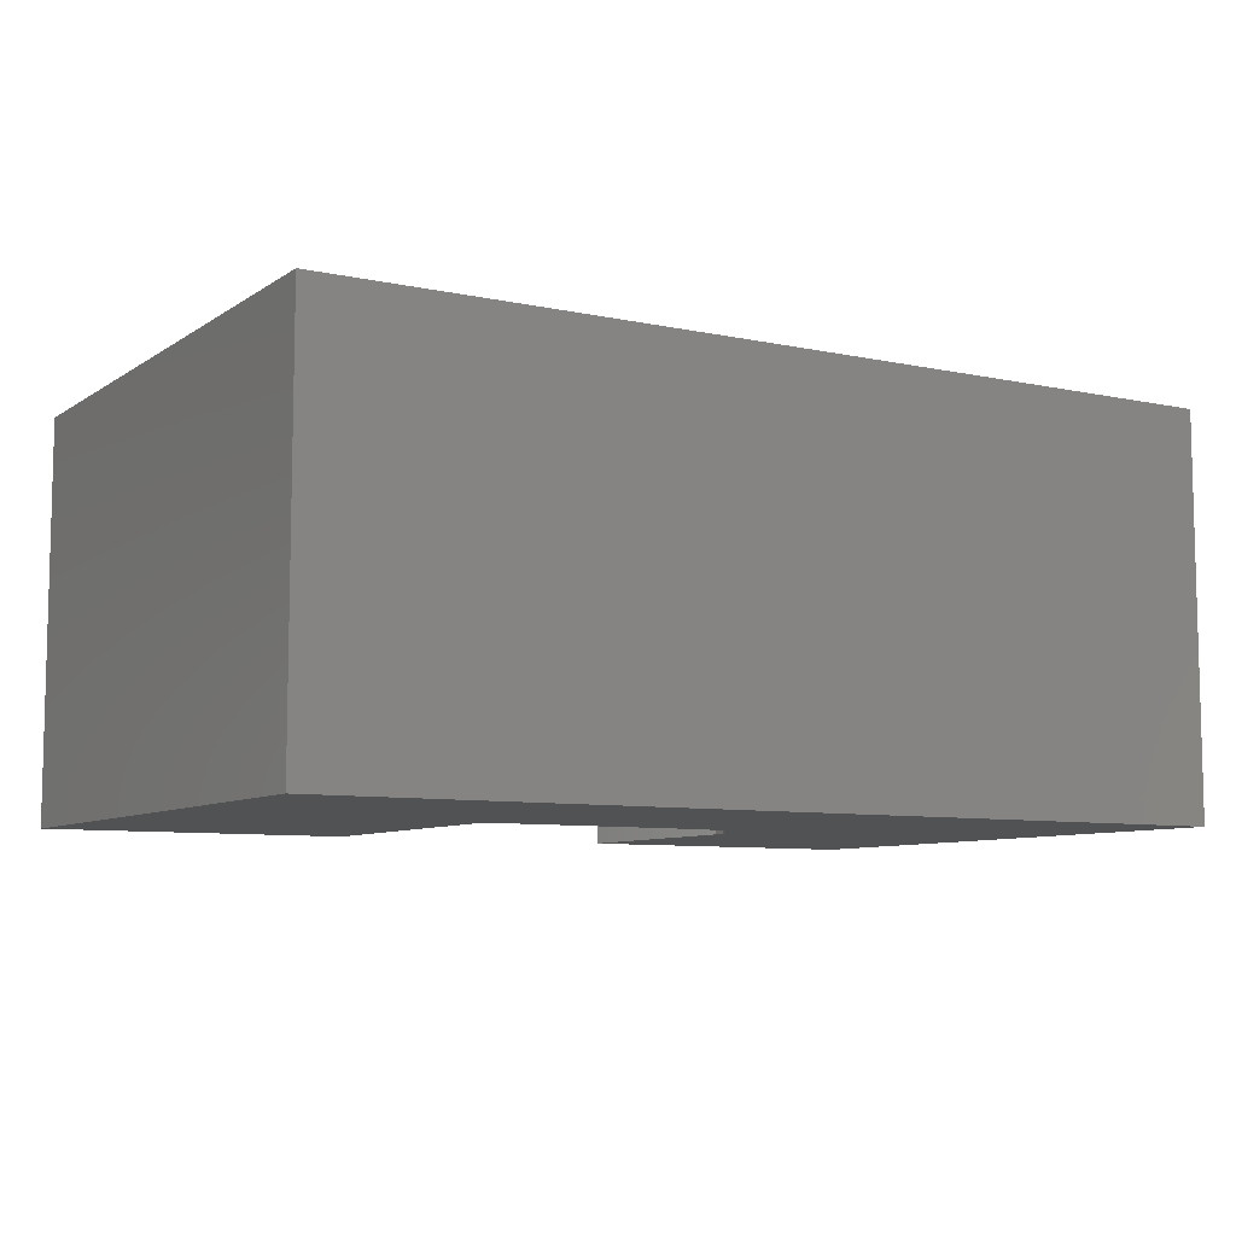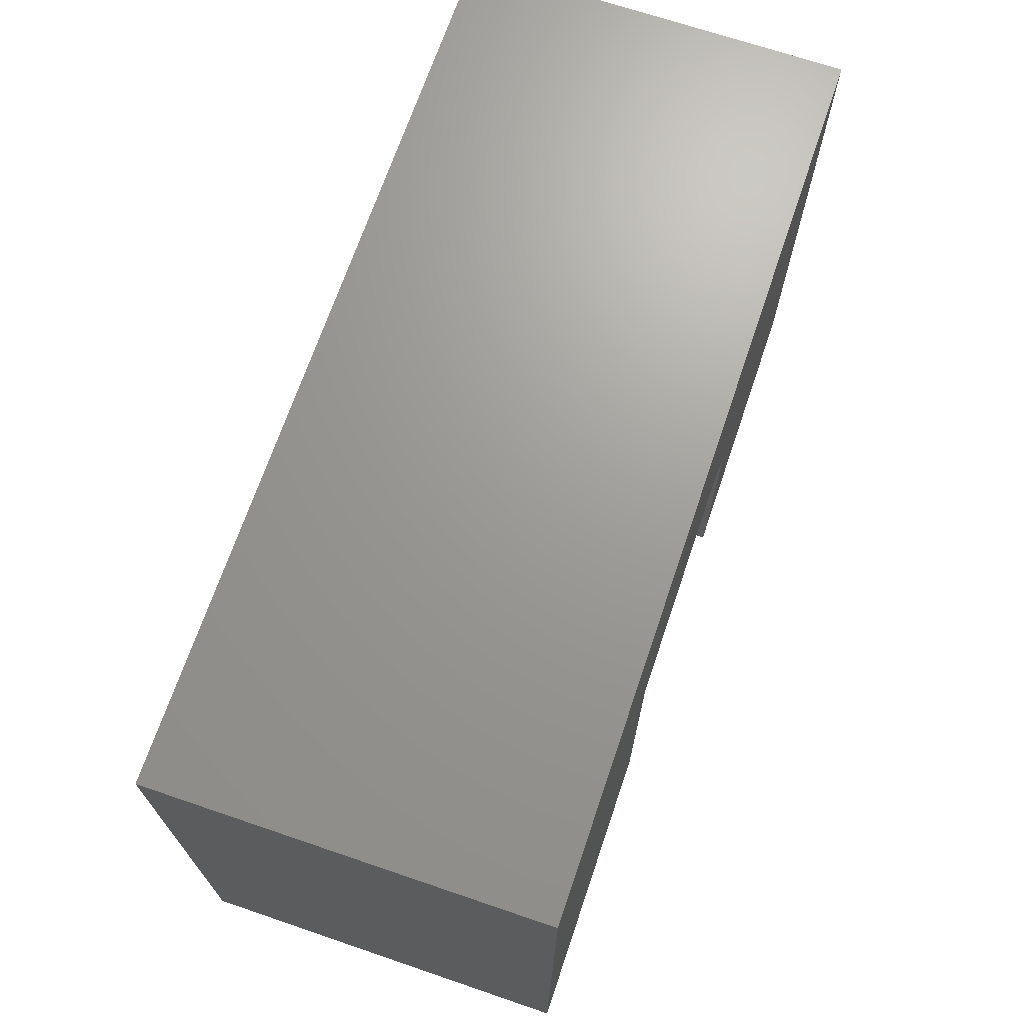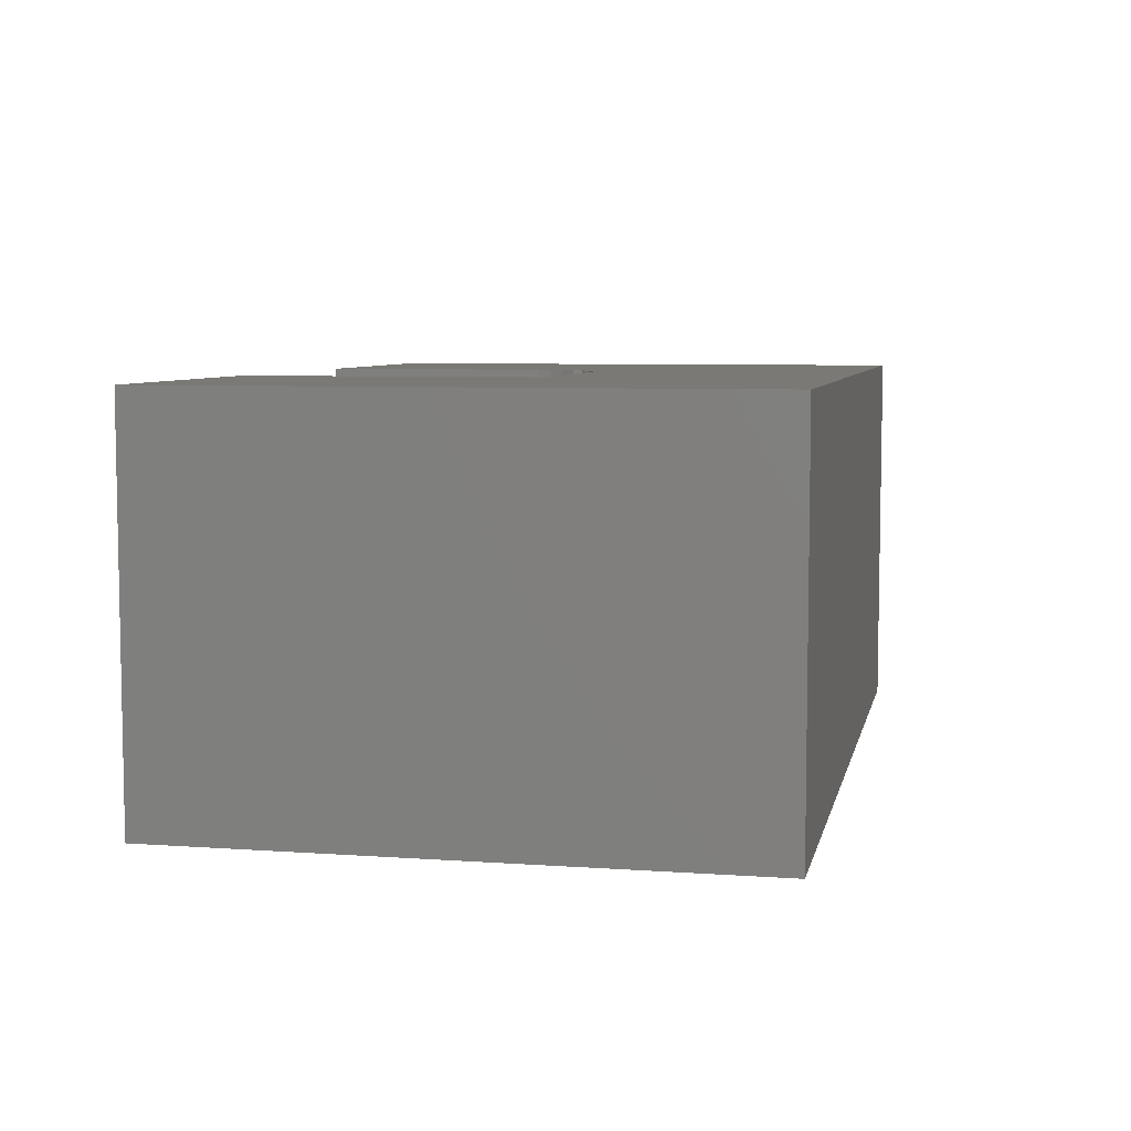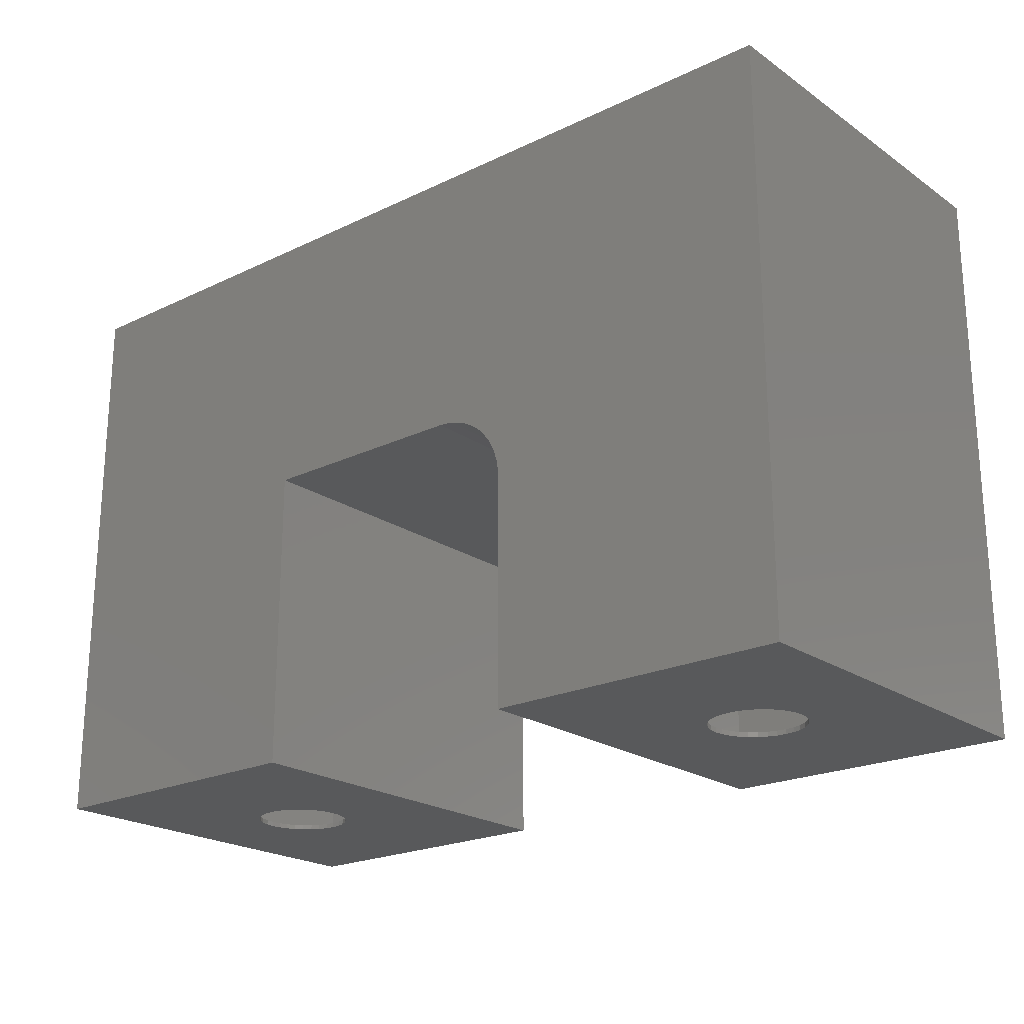
<metadata>
{"format":"stl","ext":"stl","renderer":"f3d","projection":"perspective","resolution":1024,"background":"white","views":[{"elev":-8.0,"azim":-30.8,"up":"+Y"},{"elev":69.3,"azim":-71.2,"up":"+Z"},{"elev":6.5,"azim":-78.2,"up":"+Y"},{"elev":-21.7,"azim":40.1,"up":"+Z"}]}
</metadata>
<code>
# stl→obj: 264 verts, 524 faces
v 0.5008 -0.2492 -0.7266
v 0.4854 -0.2507 -0.7188
v 0.4854 -0.2507 -0.7266
v 0.4706 -0.2552 -0.7188
v 0.4706 -0.2552 -0.7266
v 0.457 -0.2625 -0.7188
v 0.457 -0.2625 -0.7266
v 0.445 -0.2723 -0.7188
v 0.445 -0.2723 -0.7266
v 0.4352 -0.2843 -0.7188
v 0.4352 -0.2843 -0.7266
v 0.4279 -0.2979 -0.7188
v 0.4279 -0.2979 -0.7266
v 0.4234 -0.3127 -0.7188
v 0.4234 -0.3127 -0.7266
v 0.4219 -0.3281 -0.7188
v 0.4219 -0.3281 -0.7266
v 0.5008 -0.2492 -0.7188
v 0.5162 -0.2507 -0.7266
v 0.5162 -0.2507 -0.7188
v 0.531 -0.2552 -0.7266
v 0.531 -0.2552 -0.7188
v 0.5447 -0.2625 -0.7266
v 0.5447 -0.2625 -0.7188
v 0.5566 -0.2723 -0.7266
v 0.5566 -0.2723 -0.7188
v 0.5665 -0.2843 -0.7266
v 0.5665 -0.2843 -0.7188
v 0.5738 -0.2979 -0.7266
v 0.5738 -0.2979 -0.7188
v 0.5783 -0.3127 -0.7266
v 0.5783 -0.3127 -0.7188
v 0.5798 -0.3281 -0.7266
v 0.5798 -0.3281 -0.7188
v 0.5008 -0.4071 -0.7266
v 0.5162 -0.4056 -0.7188
v 0.5162 -0.4056 -0.7266
v 0.531 -0.4011 -0.7188
v 0.531 -0.4011 -0.7266
v 0.5447 -0.3938 -0.7188
v 0.5447 -0.3938 -0.7266
v 0.5566 -0.3839 -0.7188
v 0.5566 -0.3839 -0.7266
v 0.5665 -0.372 -0.7188
v 0.5665 -0.372 -0.7266
v 0.5738 -0.3583 -0.7188
v 0.5738 -0.3583 -0.7266
v 0.5783 -0.3435 -0.7188
v 0.5783 -0.3435 -0.7266
v 0.5008 -0.4071 -0.7188
v 0.4854 -0.4056 -0.7266
v 0.4854 -0.4056 -0.7188
v 0.4706 -0.4011 -0.7266
v 0.4706 -0.4011 -0.7188
v 0.457 -0.3938 -0.7266
v 0.457 -0.3938 -0.7188
v 0.445 -0.3839 -0.7266
v 0.445 -0.3839 -0.7188
v 0.4352 -0.372 -0.7266
v 0.4352 -0.372 -0.7188
v 0.4279 -0.3583 -0.7266
v 0.4279 -0.3583 -0.7188
v 0.4234 -0.3435 -0.7266
v 0.4234 -0.3435 -0.7188
v 0.75 -0.6484 -0.7266
v 0.2447 -0.6484 -0.7266
v 0.75 1.665e-16 -0.7266
v 0.2447 1.104e-16 -0.7266
v 0.7422 -0.6406 -0.7188
v 0.7422 -0.007812 -0.7188
v 0.2525 -0.6406 -0.7188
v 0.2525 -0.007812 -0.7188
v -0.4202 -0.3281 0.2266
v -0.4202 -0.3281 0.2344
v -0.4217 -0.3435 0.2266
v -0.4217 -0.3435 0.2344
v -0.4262 -0.3583 0.2266
v -0.4262 -0.3583 0.2344
v -0.4335 -0.372 0.2266
v -0.4335 -0.372 0.2344
v -0.4434 -0.3839 0.2266
v -0.4434 -0.3839 0.2344
v -0.4553 -0.3938 0.2266
v -0.4553 -0.3938 0.2344
v -0.469 -0.4011 0.2266
v -0.469 -0.4011 0.2344
v -0.4838 -0.4056 0.2266
v -0.4838 -0.4056 0.2344
v -0.4992 -0.4071 0.2266
v -0.4992 -0.4071 0.2344
v -0.5146 -0.4056 0.2266
v -0.5146 -0.4056 0.2344
v -0.5294 -0.4011 0.2266
v -0.5294 -0.4011 0.2344
v -0.543 -0.3938 0.2266
v -0.543 -0.3938 0.2344
v -0.555 -0.3839 0.2266
v -0.555 -0.3839 0.2344
v -0.5648 -0.372 0.2266
v -0.5648 -0.372 0.2344
v -0.5721 -0.3583 0.2266
v -0.5721 -0.3583 0.2344
v -0.5766 -0.3435 0.2266
v -0.5766 -0.3435 0.2344
v -0.5781 -0.3281 0.2266
v -0.5781 -0.3281 0.2344
v -0.5766 -0.3127 0.2266
v -0.5766 -0.3127 0.2344
v -0.5721 -0.2979 0.2266
v -0.5721 -0.2979 0.2344
v -0.5648 -0.2843 0.2266
v -0.5648 -0.2843 0.2344
v -0.555 -0.2723 0.2266
v -0.555 -0.2723 0.2344
v -0.543 -0.2625 0.2266
v -0.543 -0.2625 0.2344
v -0.5294 -0.2552 0.2266
v -0.5294 -0.2552 0.2344
v -0.5146 -0.2507 0.2266
v -0.5146 -0.2507 0.2344
v -0.4992 -0.2492 0.2266
v -0.4992 -0.2492 0.2344
v -0.4838 -0.2507 0.2266
v -0.4838 -0.2507 0.2344
v -0.469 -0.2552 0.2266
v -0.469 -0.2552 0.2344
v -0.4553 -0.2625 0.2266
v -0.4553 -0.2625 0.2344
v -0.4434 -0.2723 0.2266
v -0.4434 -0.2723 0.2344
v -0.4335 -0.2843 0.2266
v -0.4335 -0.2843 0.2344
v -0.4262 -0.2979 0.2266
v -0.4262 -0.2979 0.2344
v -0.4217 -0.3127 0.2266
v -0.4217 -0.3127 0.2344
v -0.4992 -0.2492 -0.7266
v -0.5146 -0.2507 -0.7188
v -0.5146 -0.2507 -0.7266
v -0.5294 -0.2552 -0.7188
v -0.5294 -0.2552 -0.7266
v -0.543 -0.2625 -0.7188
v -0.543 -0.2625 -0.7266
v -0.555 -0.2723 -0.7188
v -0.555 -0.2723 -0.7266
v -0.5648 -0.2843 -0.7188
v -0.5648 -0.2843 -0.7266
v -0.5721 -0.2979 -0.7188
v -0.5721 -0.2979 -0.7266
v -0.5766 -0.3127 -0.7188
v -0.5766 -0.3127 -0.7266
v -0.5781 -0.3281 -0.7188
v -0.5781 -0.3281 -0.7266
v -0.4992 -0.2492 -0.7188
v -0.4838 -0.2507 -0.7266
v -0.4838 -0.2507 -0.7188
v -0.469 -0.2552 -0.7266
v -0.469 -0.2552 -0.7188
v -0.4553 -0.2625 -0.7266
v -0.4553 -0.2625 -0.7188
v -0.4434 -0.2723 -0.7266
v -0.4434 -0.2723 -0.7188
v -0.4335 -0.2843 -0.7266
v -0.4335 -0.2843 -0.7188
v -0.4262 -0.2979 -0.7266
v -0.4262 -0.2979 -0.7188
v -0.4217 -0.3127 -0.7266
v -0.4217 -0.3127 -0.7188
v -0.4202 -0.3281 -0.7266
v -0.4202 -0.3281 -0.7188
v -0.4992 -0.4071 -0.7266
v -0.4838 -0.4056 -0.7188
v -0.4838 -0.4056 -0.7266
v -0.469 -0.4011 -0.7188
v -0.469 -0.4011 -0.7266
v -0.4553 -0.3938 -0.7188
v -0.4553 -0.3938 -0.7266
v -0.4434 -0.3839 -0.7188
v -0.4434 -0.3839 -0.7266
v -0.4335 -0.372 -0.7188
v -0.4335 -0.372 -0.7266
v -0.4262 -0.3583 -0.7188
v -0.4262 -0.3583 -0.7266
v -0.4217 -0.3435 -0.7188
v -0.4217 -0.3435 -0.7266
v -0.4992 -0.4071 -0.7188
v -0.5146 -0.4056 -0.7266
v -0.5146 -0.4056 -0.7188
v -0.5294 -0.4011 -0.7266
v -0.5294 -0.4011 -0.7188
v -0.543 -0.3938 -0.7266
v -0.543 -0.3938 -0.7188
v -0.555 -0.3839 -0.7266
v -0.555 -0.3839 -0.7188
v -0.5648 -0.372 -0.7266
v -0.5648 -0.372 -0.7188
v -0.5721 -0.3583 -0.7266
v -0.5721 -0.3583 -0.7188
v -0.5766 -0.3435 -0.7266
v -0.5766 -0.3435 -0.7188
v -0.2525 -0.6406 -0.7188
v -0.2525 -0.007812 -0.7188
v -0.7422 -0.6406 -0.7188
v -0.7422 -0.007812 -0.7188
v -0.7422 -0.6406 0.2288
v -0.7422 -0.007812 0.2288
v -0.2525 -0.007812 -0.2135
v -0.2525 -0.6406 -0.2135
v 0.2525 -0.007812 -0.3463
v 0.25 -0.007812 -0.3204
v 0.2447 -0.007812 0.2288
v -0.2447 -0.007812 0.2288
v 0.1197 -0.007812 -0.2135
v 0.1456 -0.007812 -0.216
v 0.1706 -0.007812 -0.2236
v 0.1935 -0.007812 -0.2359
v 0.2136 -0.007812 -0.2524
v 0.2302 -0.007812 -0.2725
v 0.2424 -0.007812 -0.2955
v 0.7422 -0.007812 0.2288
v 0.1197 -0.6406 -0.2135
v 0.25 -0.6406 -0.3204
v 0.2525 -0.6406 -0.3463
v 0.2447 -0.6406 0.2288
v 0.7422 -0.6406 0.2288
v 0.2424 -0.6406 -0.2955
v 0.2302 -0.6406 -0.2725
v 0.2136 -0.6406 -0.2524
v 0.1935 -0.6406 -0.2359
v 0.1706 -0.6406 -0.2236
v 0.1456 -0.6406 -0.216
v -0.2447 -0.6406 0.2288
v -0.2447 -0.6484 -0.7266
v -0.75 -0.6484 -0.7266
v -0.2447 5.61e-17 -0.7266
v -0.75 0 -0.7266
v 0.2447 1.527e-16 -0.3463
v 0.2447 -0.6484 -0.3463
v -0.2447 1.122e-16 -0.2213
v 0.1197 1.527e-16 -0.2213
v -0.2447 -0.6484 -0.2213
v 0.1197 -0.6484 -0.2213
v 0.75 2.735e-16 0.2366
v 0.2423 1.551e-16 -0.3219
v 0.2352 1.569e-16 -0.2985
v 0.2237 1.58e-16 -0.2769
v 0.2081 1.584e-16 -0.2579
v 0.1892 1.58e-16 -0.2424
v 0.1676 1.569e-16 -0.2308
v 0.1441 1.551e-16 -0.2237
v -0.75 1.069e-16 0.2366
v -0.2447 1.63e-16 0.2366
v 0.2447 2.174e-16 0.2366
v 0.75 -0.6484 0.2366
v 0.1441 -0.6484 -0.2237
v 0.1676 -0.6484 -0.2308
v 0.1892 -0.6484 -0.2424
v 0.2081 -0.6484 -0.2579
v 0.2237 -0.6484 -0.2769
v 0.2352 -0.6484 -0.2985
v 0.2423 -0.6484 -0.3219
v 0.2447 -0.6484 0.2366
v -0.2447 -0.6484 0.2366
v -0.75 -0.6484 0.2366
f 1 2 3
f 3 2 4
f 3 4 5
f 5 4 6
f 5 6 7
f 7 6 8
f 7 8 9
f 9 8 10
f 9 10 11
f 11 10 12
f 11 12 13
f 13 12 14
f 13 14 15
f 15 14 16
f 15 16 17
f 2 1 18
f 18 1 19
f 18 19 20
f 20 19 21
f 20 21 22
f 22 21 23
f 22 23 24
f 24 23 25
f 24 25 26
f 26 25 27
f 26 27 28
f 28 27 29
f 28 29 30
f 30 29 31
f 30 31 32
f 32 31 33
f 32 33 34
f 35 36 37
f 37 36 38
f 37 38 39
f 39 38 40
f 39 40 41
f 41 40 42
f 41 42 43
f 43 42 44
f 43 44 45
f 45 44 46
f 45 46 47
f 47 46 48
f 47 48 49
f 49 48 34
f 49 34 33
f 36 35 50
f 50 35 51
f 50 51 52
f 52 51 53
f 52 53 54
f 54 53 55
f 54 55 56
f 56 55 57
f 56 57 58
f 58 57 59
f 58 59 60
f 60 59 61
f 60 61 62
f 62 61 63
f 62 63 64
f 64 63 17
f 64 17 16
f 65 66 35
f 65 35 37
f 65 37 39
f 65 39 41
f 65 41 43
f 65 43 45
f 65 45 47
f 65 47 49
f 65 49 33
f 65 33 67
f 68 1 3
f 68 3 5
f 68 5 7
f 68 7 9
f 68 9 11
f 68 11 13
f 68 13 15
f 68 15 17
f 68 17 66
f 67 33 31
f 67 31 29
f 67 29 27
f 67 27 25
f 67 25 23
f 67 23 21
f 67 21 19
f 67 19 1
f 67 1 68
f 66 17 63
f 66 63 61
f 66 61 59
f 66 59 57
f 66 57 55
f 66 55 53
f 66 53 51
f 66 51 35
f 69 70 34
f 69 34 48
f 69 48 46
f 69 46 44
f 69 44 42
f 69 42 40
f 69 40 38
f 69 38 36
f 69 36 50
f 69 50 71
f 72 71 16
f 72 16 14
f 72 14 12
f 72 12 10
f 72 10 8
f 72 8 6
f 72 6 4
f 72 4 2
f 72 2 18
f 70 72 18
f 70 18 20
f 70 20 22
f 70 22 24
f 70 24 26
f 70 26 28
f 70 28 30
f 70 30 32
f 70 32 34
f 71 50 52
f 71 52 54
f 71 54 56
f 71 56 58
f 71 58 60
f 71 60 62
f 71 62 64
f 71 64 16
f 73 74 75
f 75 74 76
f 75 76 77
f 77 76 78
f 77 78 79
f 79 78 80
f 79 80 81
f 81 80 82
f 81 82 83
f 83 82 84
f 83 84 85
f 85 84 86
f 85 86 87
f 87 86 88
f 87 88 89
f 89 88 90
f 89 90 91
f 91 90 92
f 91 92 93
f 93 92 94
f 93 94 95
f 95 94 96
f 95 96 97
f 97 96 98
f 97 98 99
f 99 98 100
f 99 100 101
f 101 100 102
f 101 102 103
f 103 102 104
f 103 104 105
f 105 104 106
f 105 106 107
f 107 106 108
f 107 108 109
f 109 108 110
f 109 110 111
f 111 110 112
f 111 112 113
f 113 112 114
f 113 114 115
f 115 114 116
f 115 116 117
f 117 116 118
f 117 118 119
f 119 118 120
f 119 120 121
f 121 120 122
f 121 122 123
f 123 122 124
f 123 124 125
f 125 124 126
f 125 126 127
f 127 126 128
f 127 128 129
f 129 128 130
f 129 130 131
f 131 130 132
f 131 132 133
f 133 132 134
f 133 134 135
f 135 134 136
f 135 136 73
f 73 136 74
f 137 138 139
f 139 138 140
f 139 140 141
f 141 140 142
f 141 142 143
f 143 142 144
f 143 144 145
f 145 144 146
f 145 146 147
f 147 146 148
f 147 148 149
f 149 148 150
f 149 150 151
f 151 150 152
f 151 152 153
f 138 137 154
f 154 137 155
f 154 155 156
f 156 155 157
f 156 157 158
f 158 157 159
f 158 159 160
f 160 159 161
f 160 161 162
f 162 161 163
f 162 163 164
f 164 163 165
f 164 165 166
f 166 165 167
f 166 167 168
f 168 167 169
f 168 169 170
f 171 172 173
f 173 172 174
f 173 174 175
f 175 174 176
f 175 176 177
f 177 176 178
f 177 178 179
f 179 178 180
f 179 180 181
f 181 180 182
f 181 182 183
f 183 182 184
f 183 184 185
f 185 184 170
f 185 170 169
f 172 171 186
f 186 171 187
f 186 187 188
f 188 187 189
f 188 189 190
f 190 189 191
f 190 191 192
f 192 191 193
f 192 193 194
f 194 193 195
f 194 195 196
f 196 195 197
f 196 197 198
f 198 197 199
f 198 199 200
f 200 199 153
f 200 153 152
f 121 123 119
f 117 119 123
f 125 117 123
f 115 117 125
f 127 115 125
f 113 115 127
f 129 113 127
f 83 95 81
f 93 95 83
f 85 93 83
f 91 93 85
f 87 91 85
f 89 91 87
f 95 97 81
f 81 97 99
f 81 99 79
f 79 99 101
f 79 101 77
f 77 101 103
f 77 103 75
f 75 103 105
f 75 105 73
f 73 105 107
f 73 107 135
f 135 107 109
f 135 109 133
f 133 109 111
f 133 111 131
f 131 111 113
f 131 113 129
f 201 202 170
f 201 170 184
f 201 184 182
f 201 182 180
f 201 180 178
f 201 178 176
f 201 176 174
f 201 174 172
f 201 172 186
f 201 186 203
f 204 203 152
f 204 152 150
f 204 150 148
f 204 148 146
f 204 146 144
f 204 144 142
f 204 142 140
f 204 140 138
f 204 138 154
f 202 204 154
f 202 154 156
f 202 156 158
f 202 158 160
f 202 160 162
f 202 162 164
f 202 164 166
f 202 166 168
f 202 168 170
f 203 186 188
f 203 188 190
f 203 190 192
f 203 192 194
f 203 194 196
f 203 196 198
f 203 198 200
f 203 200 152
f 120 124 122
f 124 120 118
f 124 118 126
f 126 118 116
f 126 116 128
f 128 116 114
f 128 114 130
f 82 96 84
f 84 96 94
f 84 94 86
f 86 94 92
f 86 92 88
f 88 92 90
f 130 114 132
f 132 114 112
f 132 112 134
f 134 112 110
f 134 110 136
f 136 110 108
f 136 108 74
f 74 108 106
f 74 106 76
f 76 106 104
f 76 104 78
f 78 104 102
f 78 102 80
f 80 102 100
f 80 100 82
f 82 100 98
f 82 98 96
f 205 203 206
f 206 203 204
f 202 201 207
f 207 201 208
f 209 70 210
f 209 72 70
f 211 212 207
f 211 207 213
f 211 213 214
f 211 214 215
f 211 215 216
f 211 216 217
f 211 217 218
f 211 218 219
f 211 219 210
f 211 210 70
f 211 70 220
f 204 202 206
f 206 202 207
f 206 207 212
f 207 208 213
f 213 208 221
f 222 69 223
f 69 71 223
f 224 225 69
f 224 69 222
f 224 222 226
f 224 226 227
f 224 227 228
f 224 228 229
f 224 229 230
f 224 230 231
f 224 231 221
f 224 221 208
f 224 208 232
f 232 208 205
f 205 208 201
f 205 201 203
f 232 205 212
f 212 205 206
f 224 232 211
f 211 232 212
f 225 224 220
f 220 224 211
f 69 225 70
f 70 225 220
f 209 223 72
f 72 223 71
f 213 221 214
f 214 221 231
f 214 231 215
f 215 231 230
f 215 230 216
f 216 230 229
f 216 229 217
f 217 229 228
f 217 228 218
f 218 228 227
f 218 227 219
f 219 227 226
f 219 226 210
f 210 226 222
f 210 222 209
f 209 222 223
f 233 234 171
f 233 171 173
f 233 173 175
f 233 175 177
f 233 177 179
f 233 179 181
f 233 181 183
f 233 183 185
f 233 185 169
f 233 169 235
f 236 137 139
f 236 139 141
f 236 141 143
f 236 143 145
f 236 145 147
f 236 147 149
f 236 149 151
f 236 151 153
f 236 153 234
f 235 169 167
f 235 167 165
f 235 165 163
f 235 163 161
f 235 161 159
f 235 159 157
f 235 157 155
f 235 155 137
f 235 137 236
f 234 153 199
f 234 199 197
f 234 197 195
f 234 195 193
f 234 193 191
f 234 191 189
f 234 189 187
f 234 187 171
f 237 68 238
f 238 68 66
f 239 240 241
f 241 240 242
f 243 67 68
f 243 68 237
f 243 237 244
f 243 244 245
f 243 245 246
f 243 246 247
f 243 247 248
f 243 248 249
f 243 249 250
f 243 250 240
f 243 240 239
f 239 235 236
f 239 236 251
f 239 251 252
f 239 252 253
f 239 253 243
f 254 241 242
f 254 242 255
f 254 255 256
f 254 256 257
f 254 257 258
f 254 258 259
f 254 259 260
f 254 260 261
f 254 261 238
f 254 238 66
f 254 66 65
f 241 254 262
f 241 262 263
f 241 263 264
f 241 264 234
f 241 234 233
f 247 257 248
f 248 257 256
f 248 256 249
f 249 256 255
f 249 255 250
f 250 255 242
f 250 242 240
f 257 247 258
f 258 247 246
f 258 246 259
f 259 246 245
f 259 245 260
f 260 245 244
f 260 244 261
f 261 244 237
f 261 237 238
f 264 251 234
f 234 251 236
f 263 252 264
f 264 252 251
f 262 253 263
f 263 253 252
f 254 243 262
f 262 243 253
f 65 67 254
f 254 67 243
f 235 239 233
f 233 239 241

</code>
